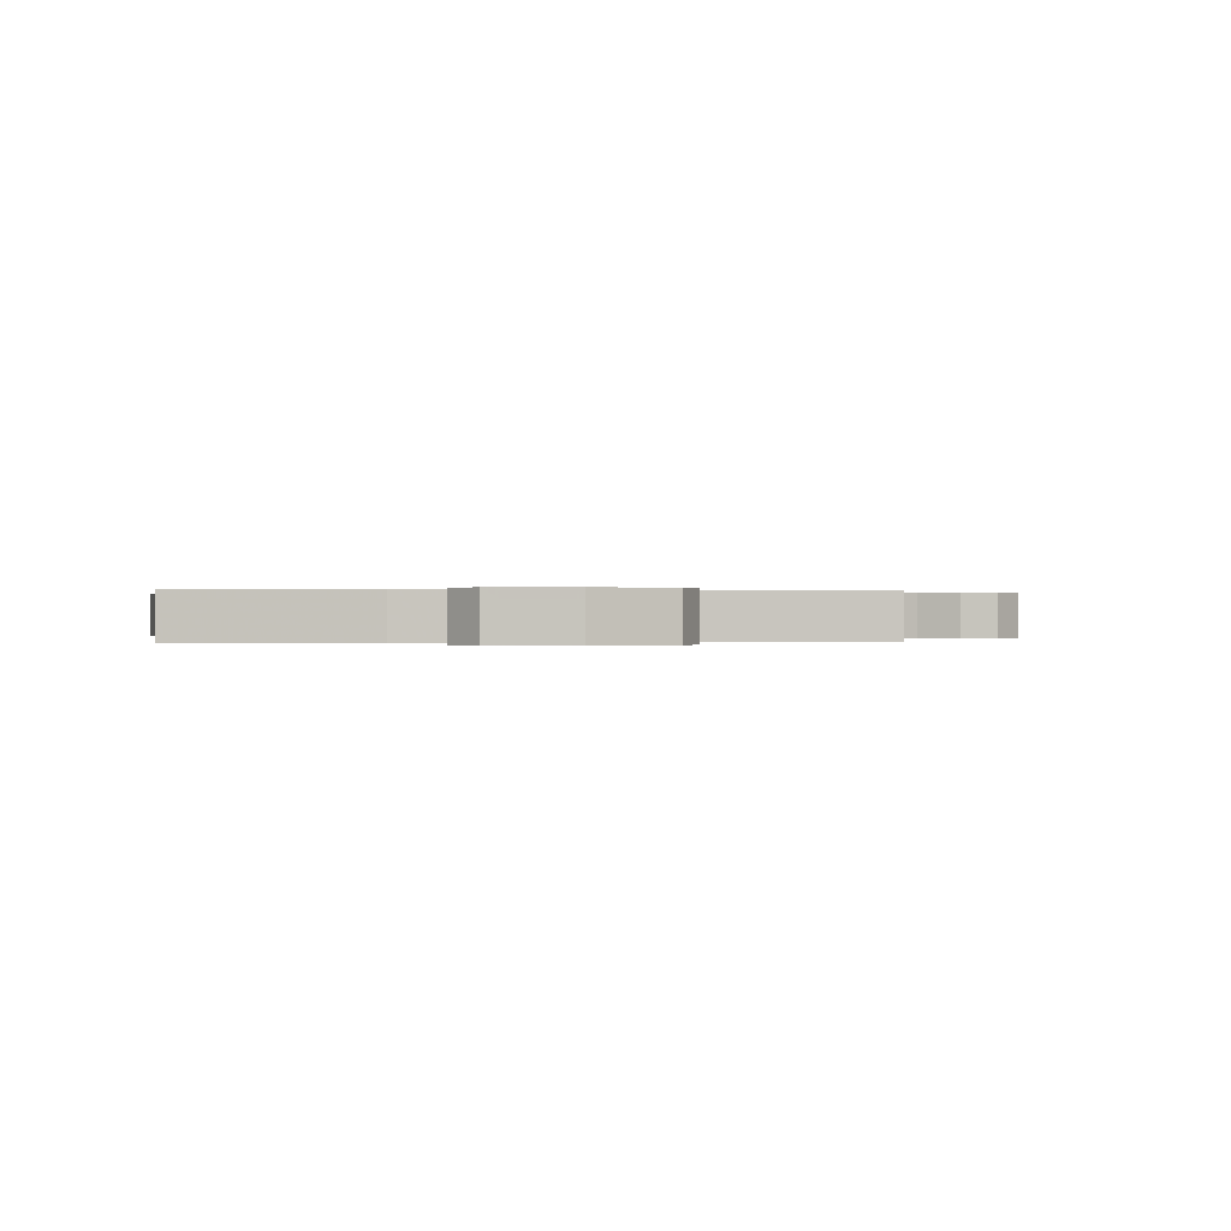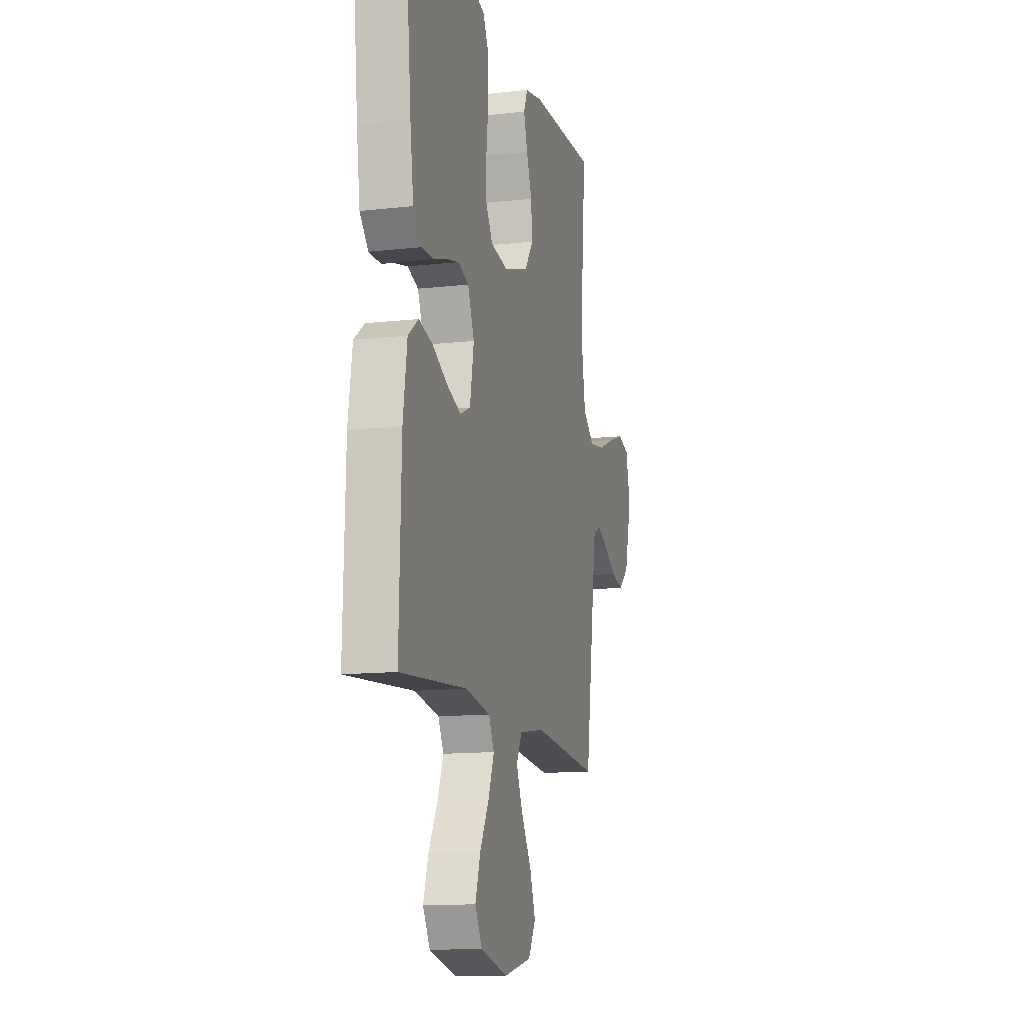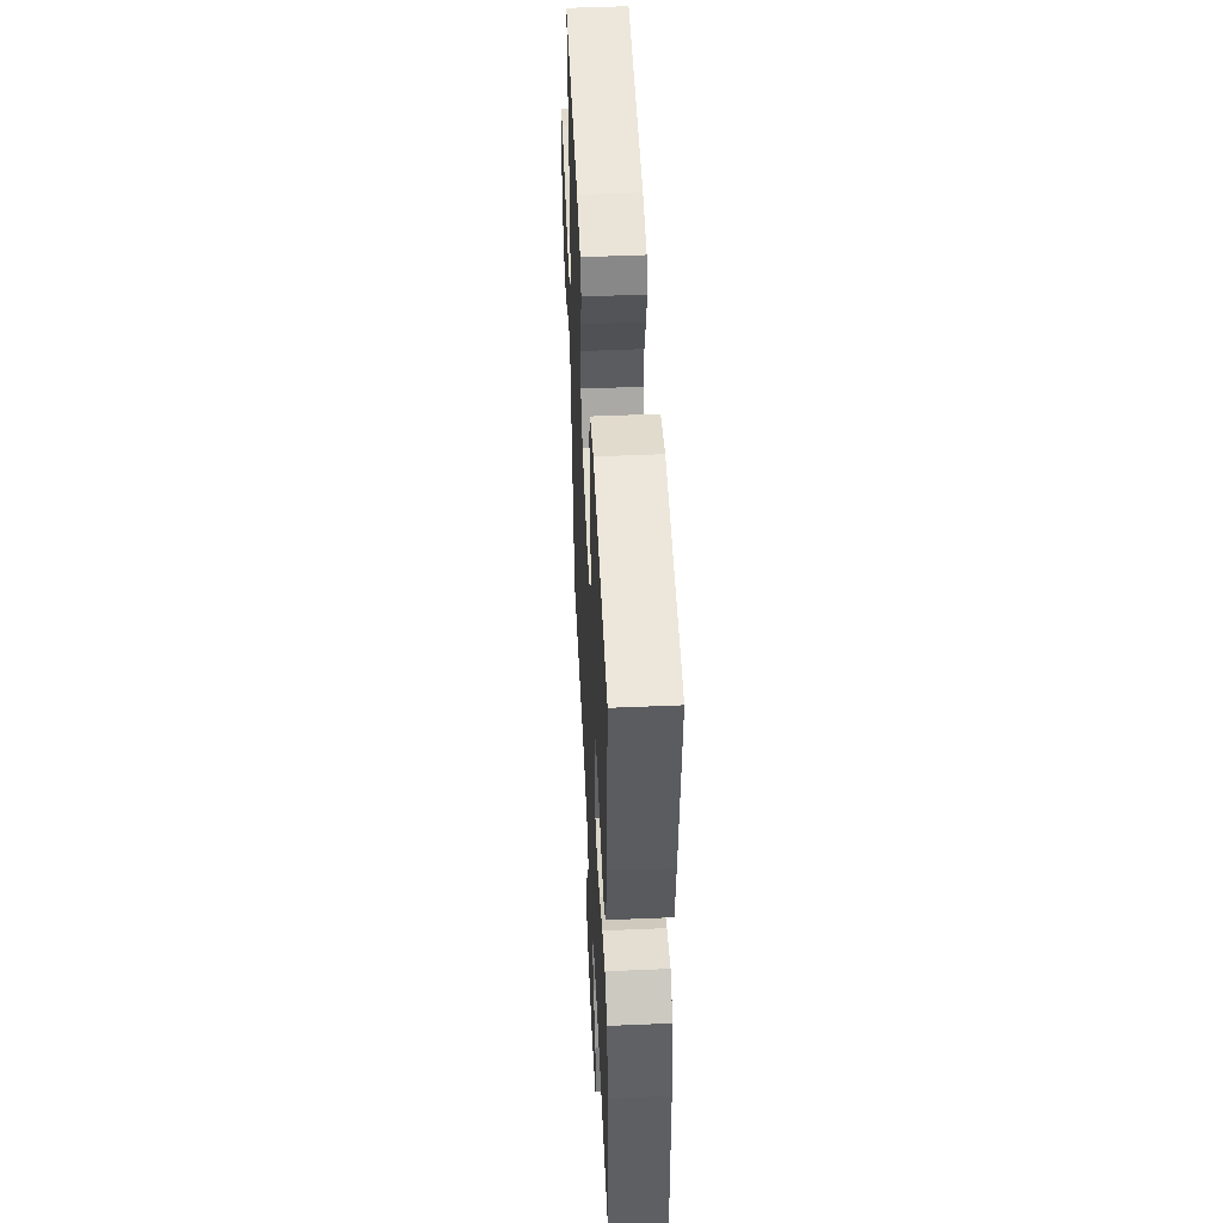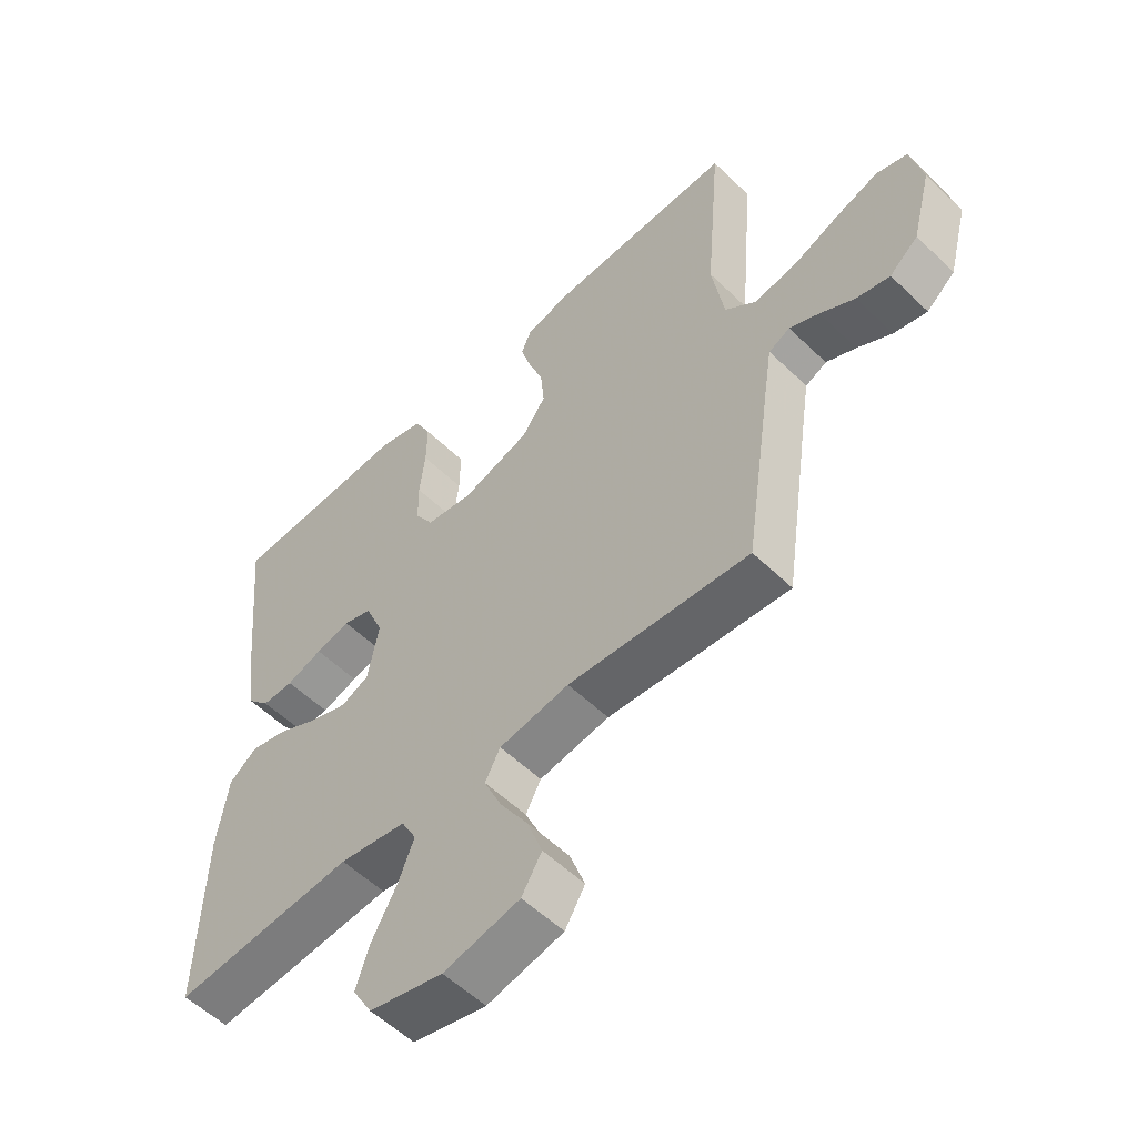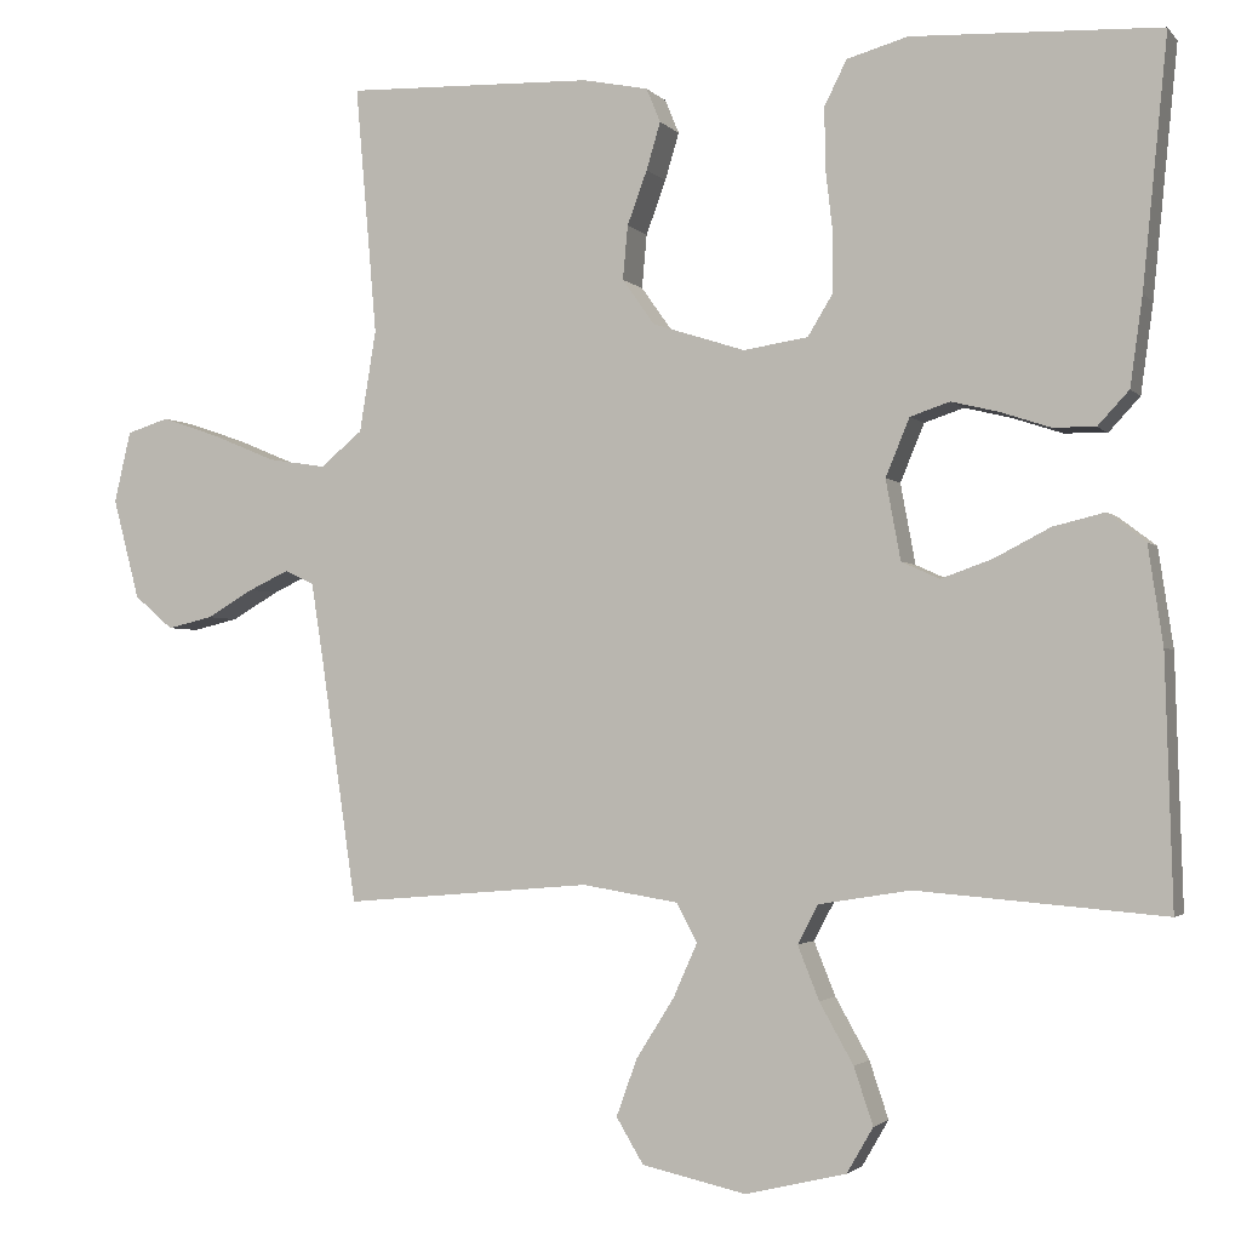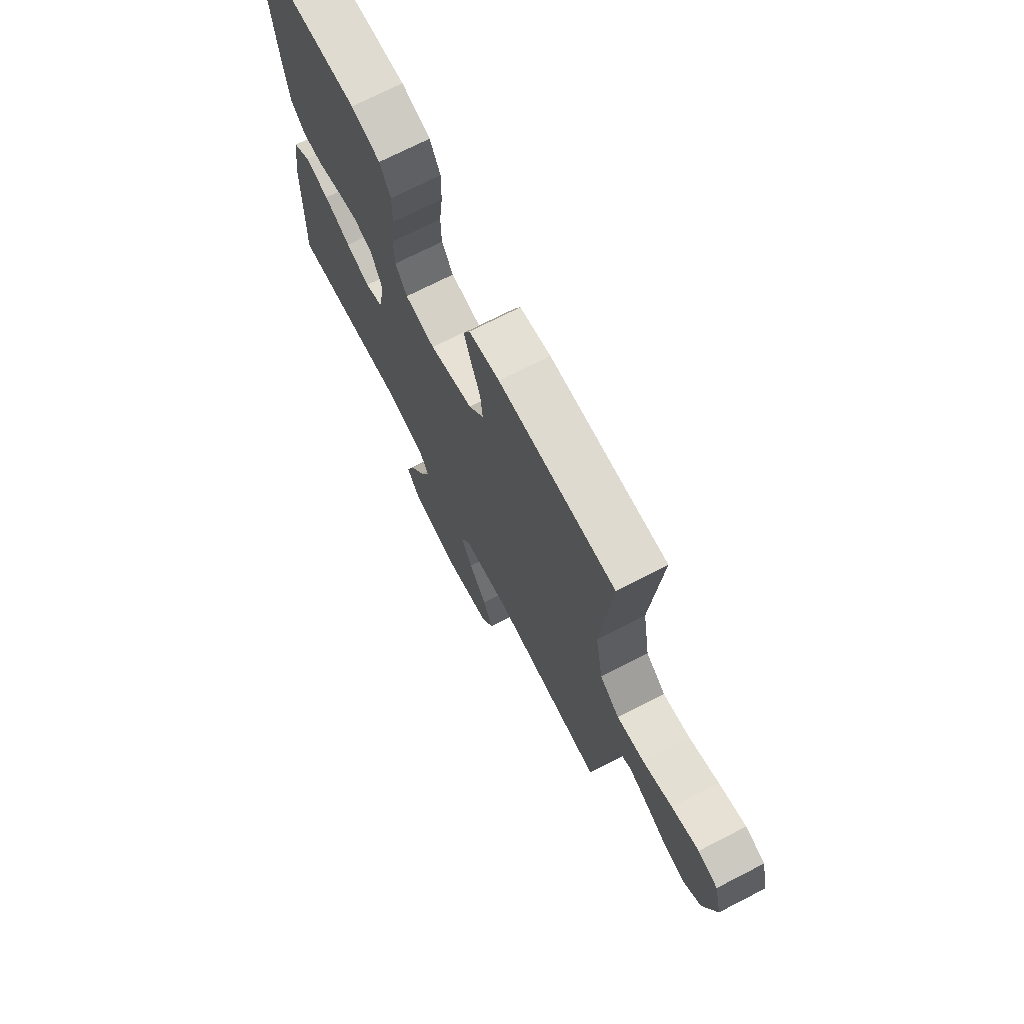
<metadata>
{"format":"obj","ext":"obj","renderer":"f3d","projection":"perspective","resolution":1024,"background":"white","views":[{"elev":0.1,"azim":169.1,"up":"+Y"},{"elev":-12.8,"azim":104.6,"up":"+Z"},{"elev":50.0,"azim":87.3,"up":"+Z"},{"elev":-55.2,"azim":-135.4,"up":"+Z"},{"elev":-2.3,"azim":19.5,"up":"+Z"},{"elev":71.9,"azim":-117.2,"up":"+Z"}]}
</metadata>
<code>
v 0.5 0.07 -0.5
v 0.2 0.07 -0.475
v 0.089 0.07 -0.493
v 0.064 0.07 -0.54
v 0.09 0.07 -0.605
v 0.131 0.07 -0.678
v 0.154 0.07 -0.747
v 0.122 0.07 -0.802
v 0 0.07 -0.831
v -0.126 0.07 -0.803
v -0.159 0.07 -0.748
v -0.134 0.07 -0.679
v -0.088 0.07 -0.606
v -0.059 0.07 -0.541
v -0.084 0.07 -0.494
v -0.2 0.07 -0.475
v -0.5 0.07 -0.5
v -0.544 0.07 -0.2
v -0.558 0.07 -0.11
v -0.593 0.07 -0.093
v -0.642 0.07 -0.116
v -0.699 0.07 -0.149
v -0.754 0.07 -0.162
v -0.801 0.07 -0.122
v -0.833 0.07 0
v -0.813 0.07 0.086
v -0.762 0.07 0.102
v -0.692 0.07 0.078
v -0.615 0.07 0.046
v -0.545 0.07 0.035
v -0.494 0.07 0.077
v -0.474 0.07 0.2
v -0.5 0.07 0.5
v -0.2 0.07 0.491
v -0.121 0.07 0.475
v -0.104 0.07 0.434
v -0.121 0.07 0.377
v -0.145 0.07 0.312
v -0.151 0.07 0.247
v -0.112 0.07 0.192
v 0 0.07 0.156
v 0.078 0.07 0.168
v 0.108 0.07 0.217
v 0.109 0.07 0.287
v 0.1 0.07 0.365
v 0.099 0.07 0.438
v 0.126 0.07 0.492
v 0.2 0.07 0.513
v 0.5 0.07 0.5
v 0.47 0.07 0.2
v 0.455 0.07 0.092
v 0.417 0.07 0.051
v 0.365 0.07 0.052
v 0.305 0.07 0.072
v 0.248 0.07 0.086
v 0.2 0.07 0.07
v 0.171 0.07 0
v 0.189 0.07 -0.097
v 0.235 0.07 -0.118
v 0.297 0.07 -0.096
v 0.365 0.07 -0.061
v 0.427 0.07 -0.046
v 0.473 0.07 -0.081
v 0.491 0.07 -0.2
v 0.5 0 -0.5
v 0.2 0 -0.475
v 0.089 0 -0.493
v 0.064 0 -0.54
v 0.09 0 -0.605
v 0.131 0 -0.678
v 0.154 0 -0.747
v 0.122 0 -0.802
v 0 0 -0.831
v -0.126 0 -0.803
v -0.159 0 -0.748
v -0.134 0 -0.679
v -0.088 0 -0.606
v -0.059 0 -0.541
v -0.084 0 -0.494
v -0.2 0 -0.475
v -0.5 0 -0.5
v -0.544 0 -0.2
v -0.558 0 -0.11
v -0.593 0 -0.093
v -0.642 0 -0.116
v -0.699 0 -0.149
v -0.754 0 -0.162
v -0.801 0 -0.122
v -0.833 0 0
v -0.813 0 0.086
v -0.762 0 0.102
v -0.692 0 0.078
v -0.615 0 0.046
v -0.545 0 0.035
v -0.494 0 0.077
v -0.474 0 0.2
v -0.5 0 0.5
v -0.2 0 0.491
v -0.121 0 0.475
v -0.104 0 0.434
v -0.121 0 0.377
v -0.145 0 0.312
v -0.151 0 0.247
v -0.112 0 0.192
v 0 0 0.156
v 0.078 0 0.168
v 0.108 0 0.217
v 0.109 0 0.287
v 0.1 0 0.365
v 0.099 0 0.438
v 0.126 0 0.492
v 0.2 0 0.513
v 0.5 0 0.5
v 0.47 0 0.2
v 0.455 0 0.092
v 0.417 0 0.051
v 0.365 0 0.052
v 0.305 0 0.072
v 0.248 0 0.086
v 0.2 0 0.07
v 0.171 0 0
v 0.189 0 -0.097
v 0.235 0 -0.118
v 0.297 0 -0.096
v 0.365 0 -0.061
v 0.427 0 -0.046
v 0.473 0 -0.081
v 0.491 0 -0.2
f 64 1 2
f 63 64 2
f 62 63 2
f 61 62 2
f 60 61 2
f 59 60 2 3
f 58 59 3 4
f 57 58 4
f 52 53 54
f 51 52 54
f 50 51 54
f 49 50 54
f 48 49 54
f 47 48 54
f 46 47 54
f 45 46 54
f 44 45 54
f 43 44 54 55
f 42 43 55 56
f 36 37 38
f 35 36 38
f 34 35 38
f 33 34 38
f 32 33 38
f 31 32 38 39
f 30 31 39 40
f 27 28 29
f 26 27 29
f 25 26 29
f 24 25 29
f 23 24 29
f 22 23 29
f 21 22 29
f 20 21 29 30
f 30 40 41
f 20 30 41
f 19 20 41
f 16 17 18
f 42 56 57
f 41 42 57
f 19 41 57
f 18 19 57
f 16 18 57
f 15 16 57
f 11 12 13
f 10 11 13
f 9 10 13
f 8 9 13
f 7 8 13
f 6 7 13
f 5 6 13
f 14 15 57 4
f 4 5 13 14
f 66 65 128
f 66 128 127
f 66 127 126
f 66 126 125
f 66 125 124
f 67 66 124 123
f 68 67 123 122
f 68 122 121
f 118 117 116
f 118 116 115
f 118 115 114
f 118 114 113
f 118 113 112
f 118 112 111
f 118 111 110
f 118 110 109
f 118 109 108
f 119 118 108 107
f 120 119 107 106
f 102 101 100
f 102 100 99
f 102 99 98
f 102 98 97
f 102 97 96
f 103 102 96 95
f 104 103 95 94
f 93 92 91
f 93 91 90
f 93 90 89
f 93 89 88
f 93 88 87
f 93 87 86
f 93 86 85
f 94 93 85 84
f 105 104 94
f 105 94 84
f 105 84 83
f 82 81 80
f 121 120 106
f 121 106 105
f 121 105 83
f 121 83 82
f 121 82 80
f 121 80 79
f 77 76 75
f 77 75 74
f 77 74 73
f 77 73 72
f 77 72 71
f 77 71 70
f 77 70 69
f 68 121 79 78
f 78 77 69 68
f 1 65 66 2
f 2 66 67 3
f 3 67 68 4
f 4 68 69 5
f 5 69 70 6
f 6 70 71 7
f 7 71 72 8
f 8 72 73 9
f 9 73 74 10
f 10 74 75 11
f 11 75 76 12
f 12 76 77 13
f 13 77 78 14
f 14 78 79 15
f 15 79 80 16
f 16 80 81 17
f 17 81 82 18
f 18 82 83 19
f 19 83 84 20
f 20 84 85 21
f 21 85 86 22
f 22 86 87 23
f 23 87 88 24
f 24 88 89 25
f 25 89 90 26
f 26 90 91 27
f 27 91 92 28
f 28 92 93 29
f 29 93 94 30
f 30 94 95 31
f 31 95 96 32
f 32 96 97 33
f 33 97 98 34
f 34 98 99 35
f 35 99 100 36
f 36 100 101 37
f 37 101 102 38
f 38 102 103 39
f 39 103 104 40
f 40 104 105 41
f 41 105 106 42
f 42 106 107 43
f 43 107 108 44
f 44 108 109 45
f 45 109 110 46
f 46 110 111 47
f 47 111 112 48
f 48 112 113 49
f 49 113 114 50
f 50 114 115 51
f 51 115 116 52
f 52 116 117 53
f 53 117 118 54
f 54 118 119 55
f 55 119 120 56
f 56 120 121 57
f 57 121 122 58
f 58 122 123 59
f 59 123 124 60
f 60 124 125 61
f 61 125 126 62
f 62 126 127 63
f 63 127 128 64
f 64 128 65 1

</code>
